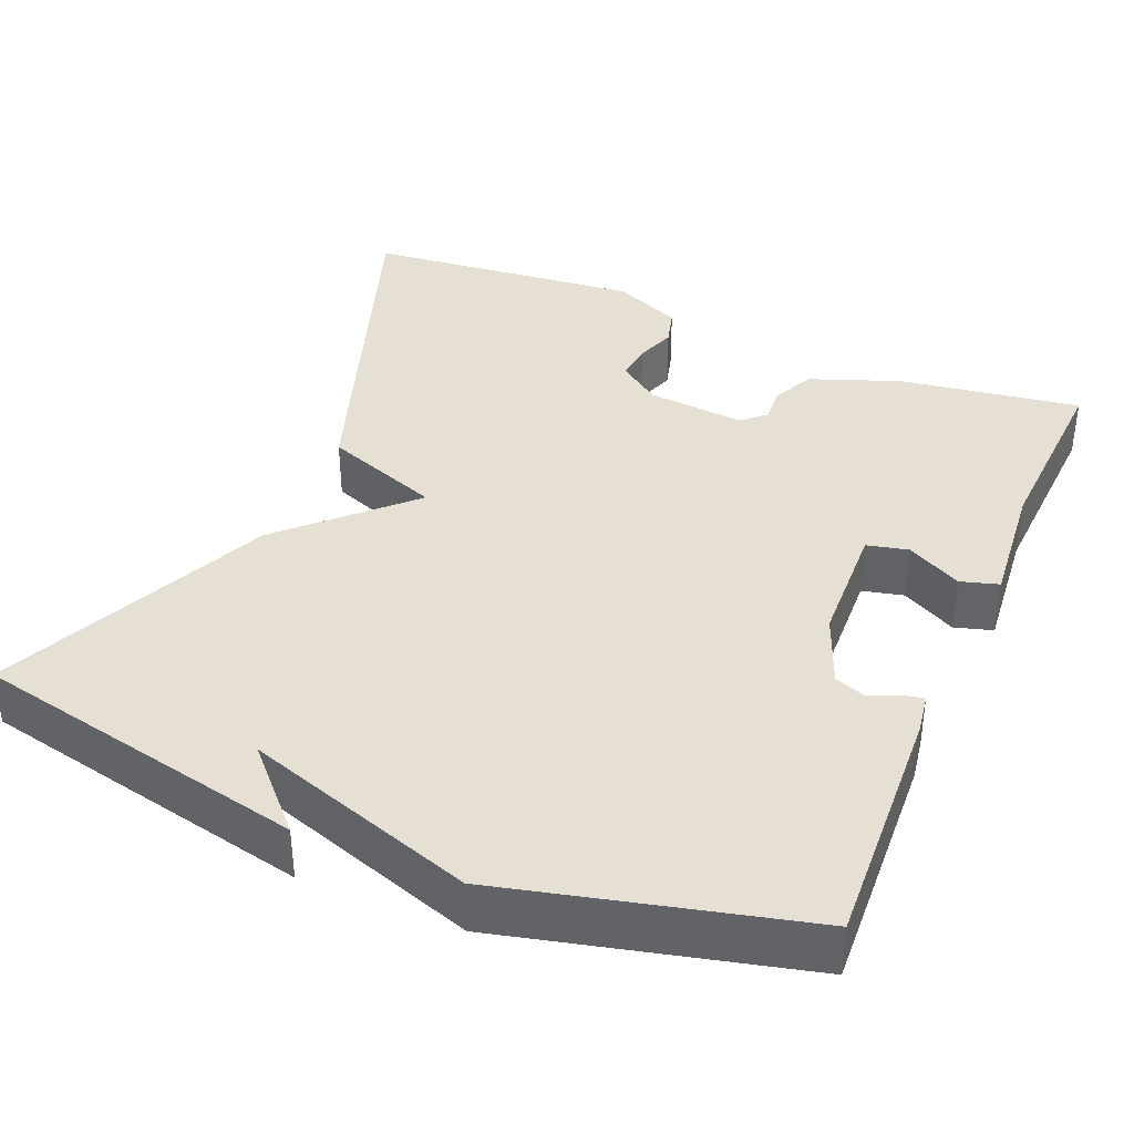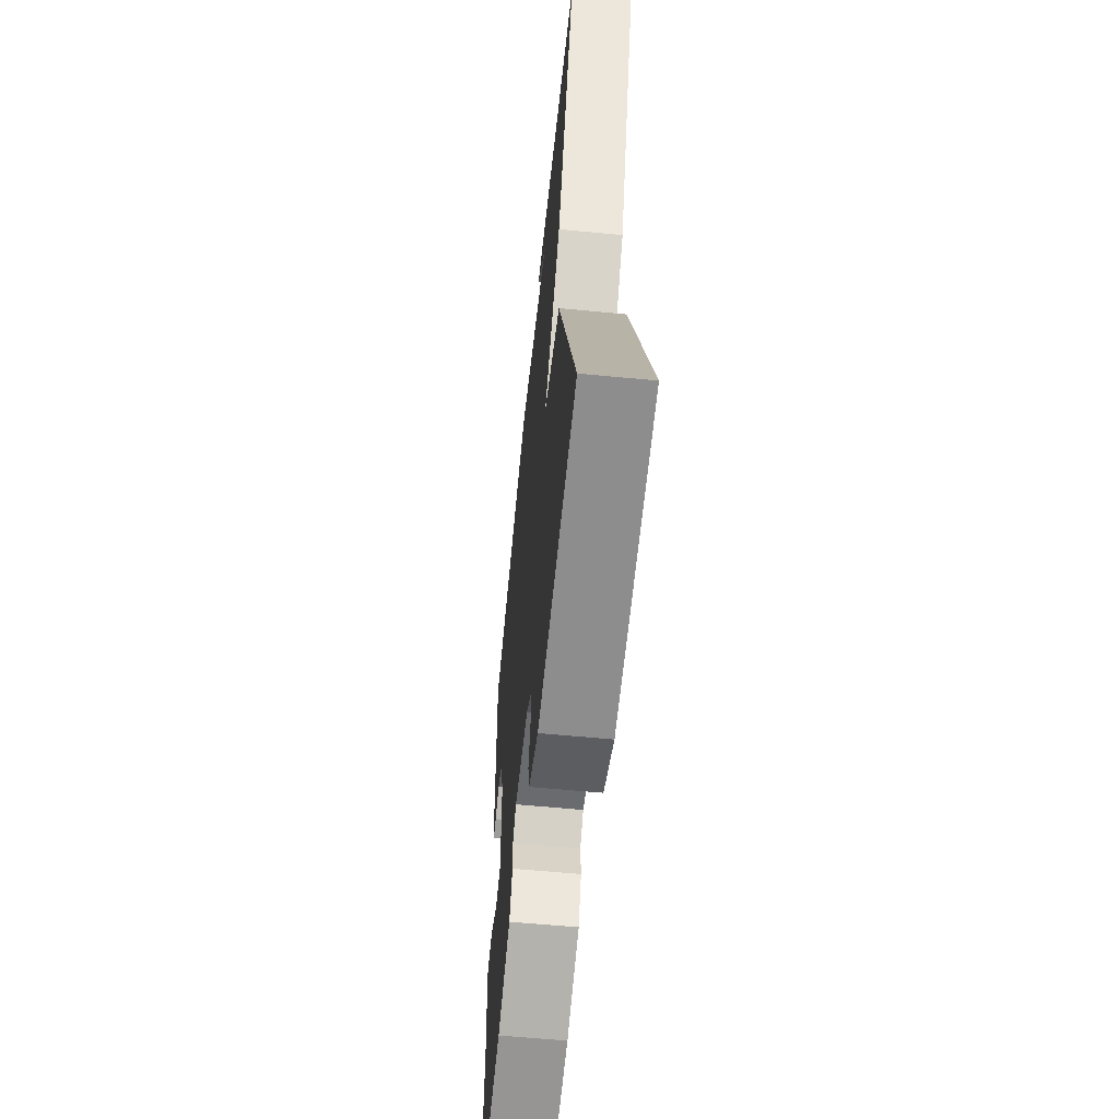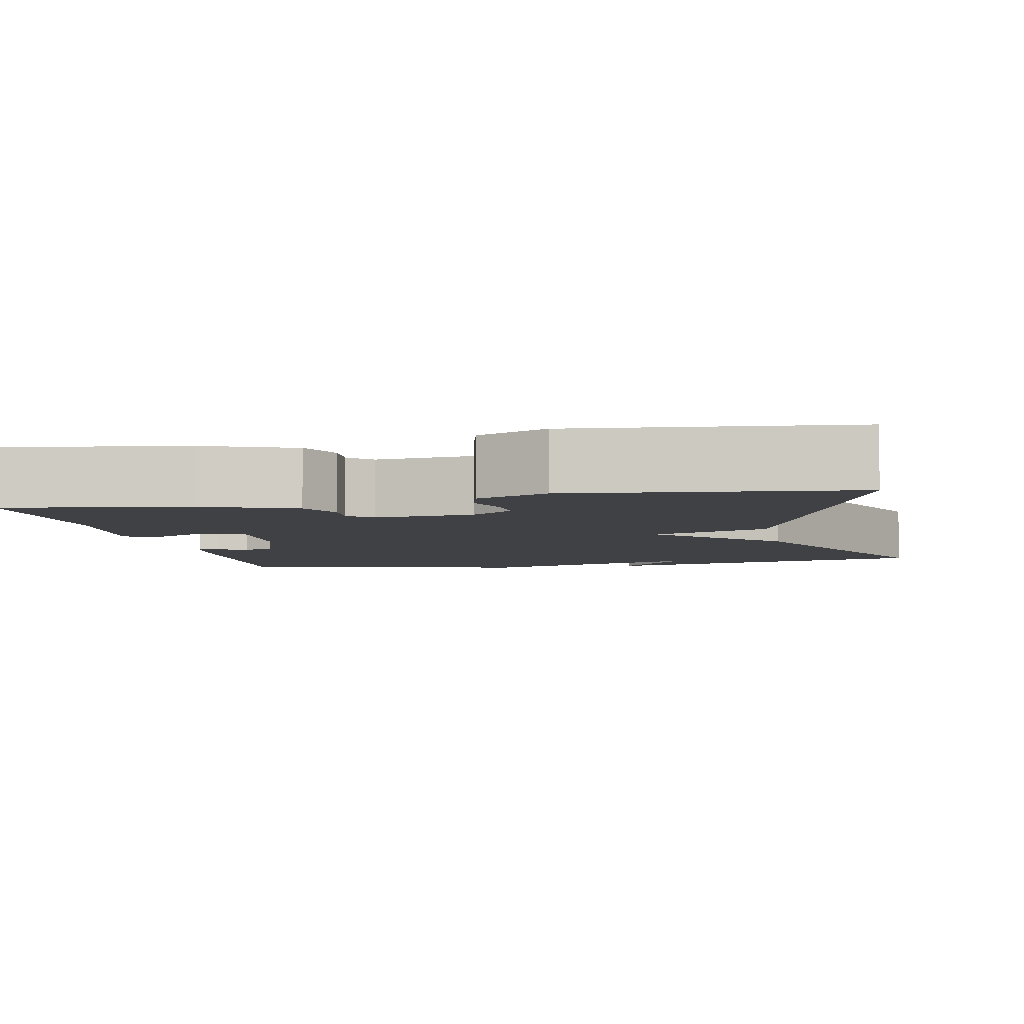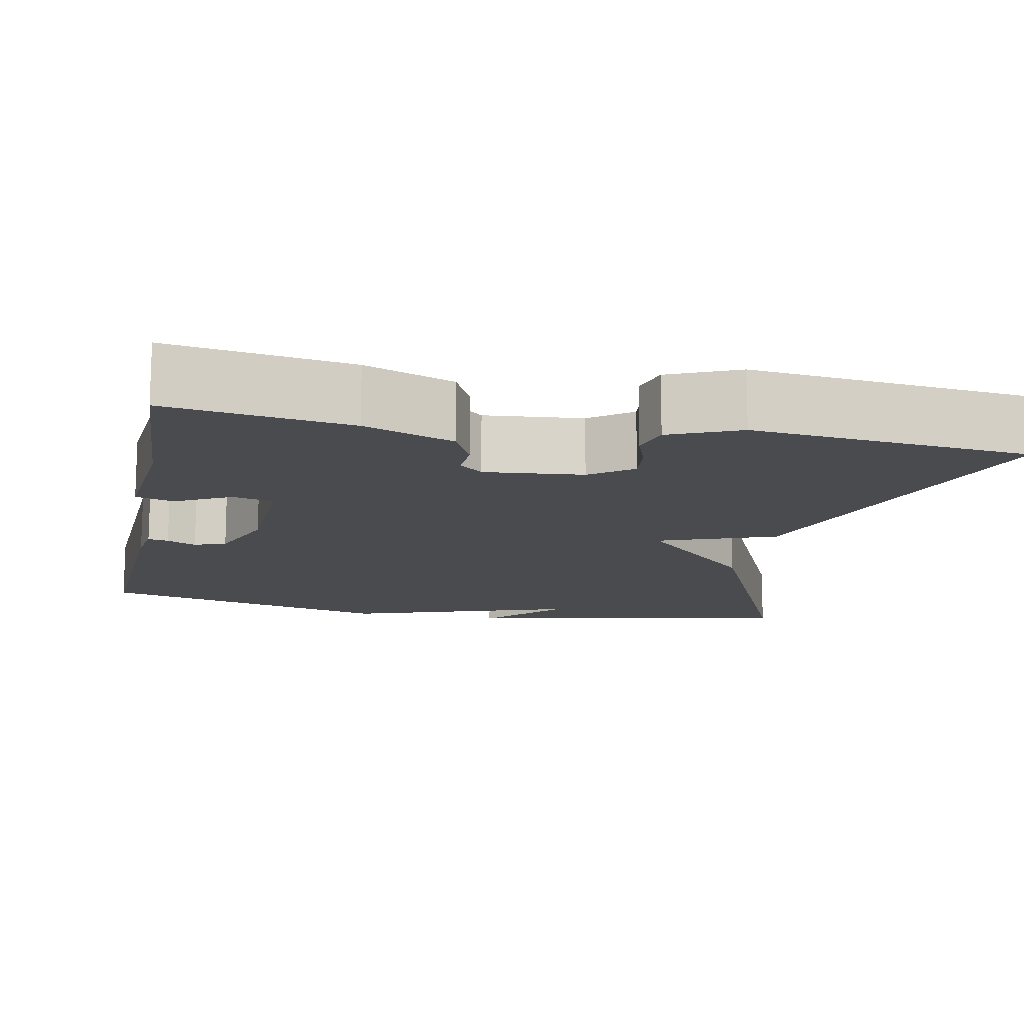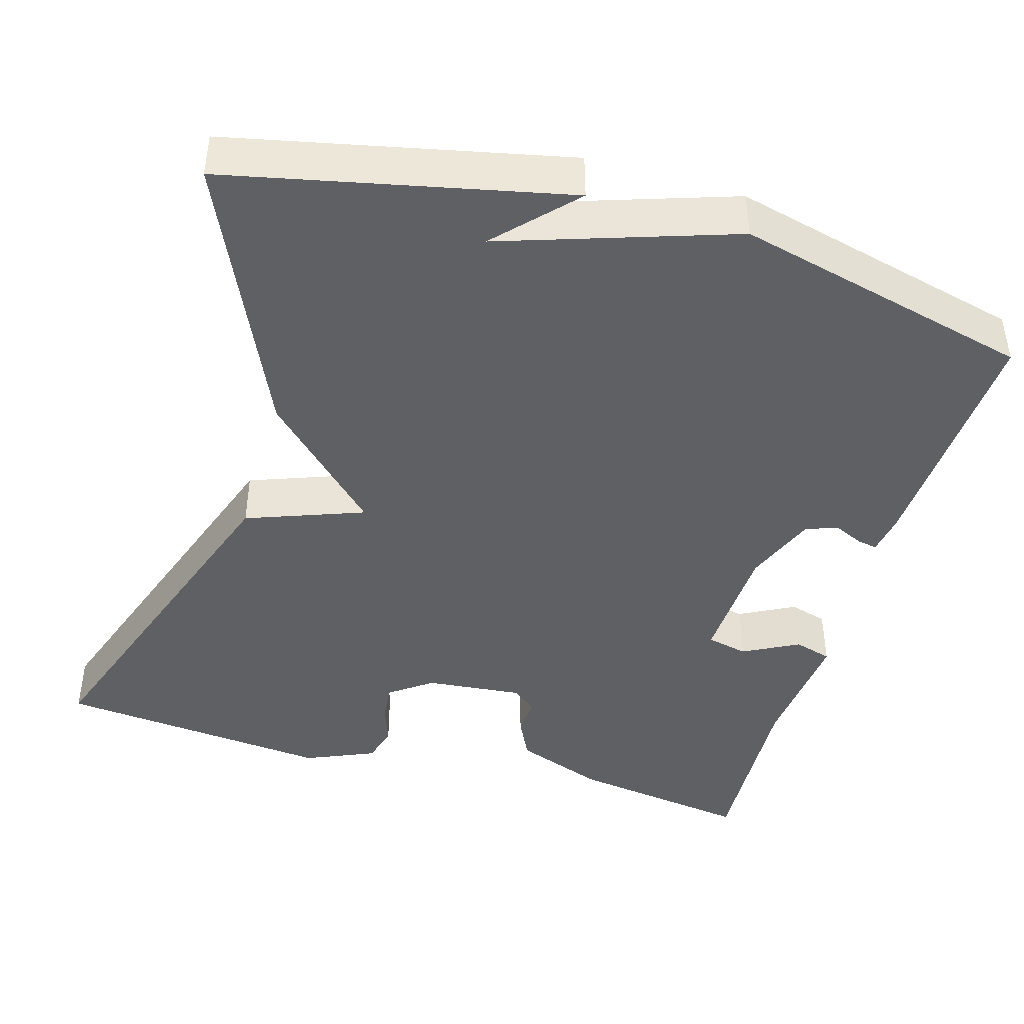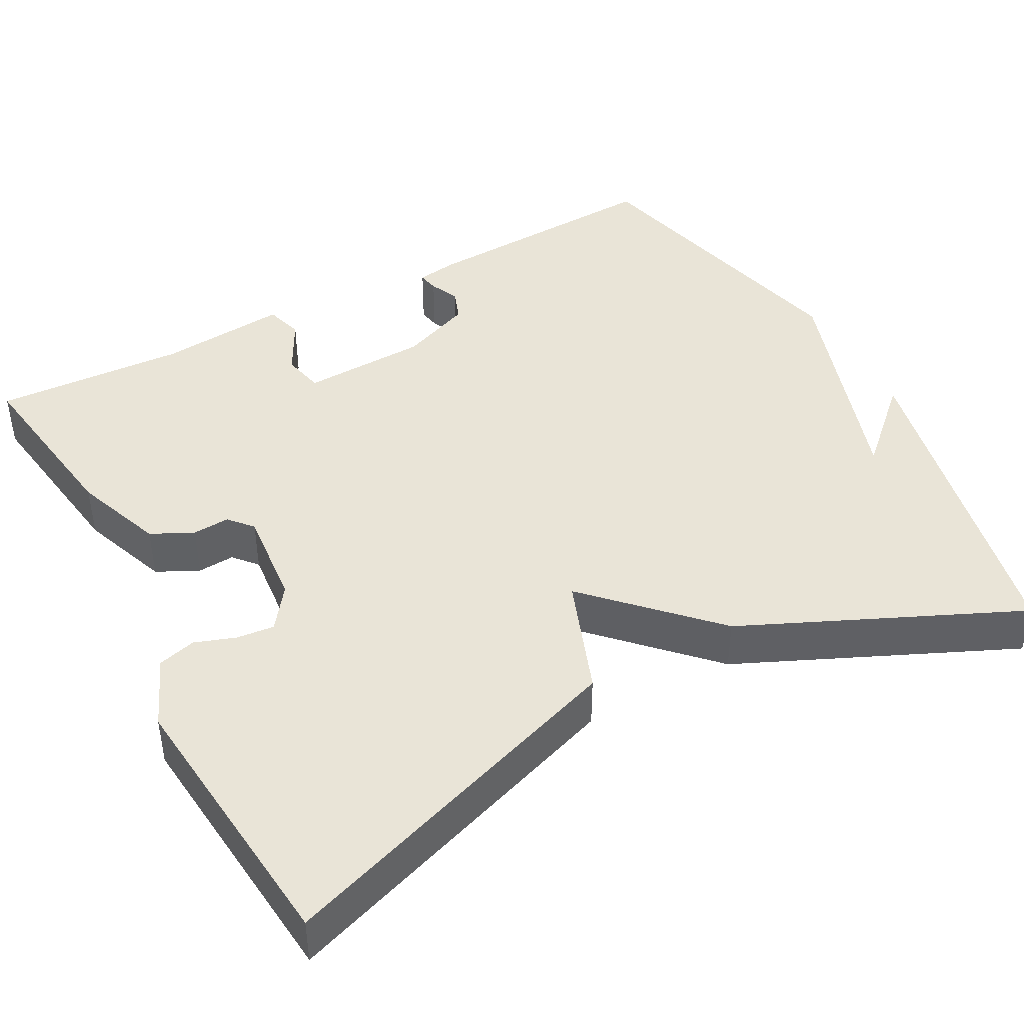
<metadata>
{"format":"obj","ext":"obj","renderer":"f3d","projection":"perspective","resolution":1024,"background":"white","views":[{"elev":38.0,"azim":22.7,"up":"+Y"},{"elev":-59.0,"azim":-95.7,"up":"+Z"},{"elev":-5.4,"azim":-168.8,"up":"+Y"},{"elev":-13.8,"azim":168.6,"up":"+Y"},{"elev":-43.5,"azim":-16.3,"up":"+Y"},{"elev":43.5,"azim":-118.4,"up":"+Y"}]}
</metadata>
<code>
v -0.5 0.07 0.5
v -0.076 0.07 0.592
v -0.167 0.07 0.495
v 0.124 0.07 0.592
v 0.5 0.07 0.5
v 0.485 0.07 0.187
v 0.477 0.07 0.135
v 0.451 0.07 0.14
v 0.414 0.07 0.157
v 0.374 0.07 0.142
v 0.338 0.07 0.051
v 0.332 0.07 -0.107
v 0.384 0.07 -0.119
v 0.454 0.07 -0.082
v 0.502 0.07 -0.096
v 0.487 0.07 -0.259
v 0.5 0.07 -0.5
v 0.27 0.07 -0.466
v 0.157 0.07 -0.424
v 0.131 0.07 -0.371
v 0.134 0.07 -0.324
v 0.104 0.07 -0.298
v -0.02 0.07 -0.31
v -0.073 0.07 -0.349
v -0.068 0.07 -0.397
v -0.05 0.07 -0.448
v -0.063 0.07 -0.496
v -0.151 0.07 -0.534
v -0.5 0.07 -0.5
v -0.344 0.07 -0.046
v -0.196 0.07 0.009
v -0.344 0.07 0.154
v -0.5 0 0.5
v -0.076 0 0.592
v -0.167 0 0.495
v 0.124 0 0.592
v 0.5 0 0.5
v 0.485 0 0.187
v 0.477 0 0.135
v 0.451 0 0.14
v 0.414 0 0.157
v 0.374 0 0.142
v 0.338 0 0.051
v 0.332 0 -0.107
v 0.384 0 -0.119
v 0.454 0 -0.082
v 0.502 0 -0.096
v 0.487 0 -0.259
v 0.5 0 -0.5
v 0.27 0 -0.466
v 0.157 0 -0.424
v 0.131 0 -0.371
v 0.134 0 -0.324
v 0.104 0 -0.298
v -0.02 0 -0.31
v -0.073 0 -0.349
v -0.068 0 -0.397
v -0.05 0 -0.448
v -0.063 0 -0.496
v -0.151 0 -0.534
v -0.5 0 -0.5
v -0.344 0 -0.046
v -0.196 0 0.009
v -0.344 0 0.154
f 31 32 1
f 29 30 31
f 28 29 31
f 27 28 31
f 25 26 27
f 24 25 27 31
f 23 24 31
f 22 23 31
f 21 22 31 1
f 19 20 21
f 18 19 21
f 17 18 21
f 16 17 21
f 15 16 21
f 14 15 21
f 13 14 21
f 12 13 21
f 11 12 21 1
f 7 8 9
f 6 7 9
f 5 6 9
f 4 5 9
f 3 4 9
f 3 9 10
f 1 2 3
f 1 3 10 11
f 33 64 63
f 63 62 61
f 63 61 60
f 63 60 59
f 59 58 57
f 63 59 57 56
f 63 56 55
f 63 55 54
f 33 63 54 53
f 53 52 51
f 53 51 50
f 53 50 49
f 53 49 48
f 53 48 47
f 53 47 46
f 53 46 45
f 53 45 44
f 33 53 44 43
f 41 40 39
f 41 39 38
f 41 38 37
f 41 37 36
f 41 36 35
f 42 41 35
f 35 34 33
f 43 42 35 33
f 1 33 34 2
f 2 34 35 3
f 3 35 36 4
f 4 36 37 5
f 5 37 38 6
f 6 38 39 7
f 7 39 40 8
f 8 40 41 9
f 9 41 42 10
f 10 42 43 11
f 11 43 44 12
f 12 44 45 13
f 13 45 46 14
f 14 46 47 15
f 15 47 48 16
f 16 48 49 17
f 17 49 50 18
f 18 50 51 19
f 19 51 52 20
f 20 52 53 21
f 21 53 54 22
f 22 54 55 23
f 23 55 56 24
f 24 56 57 25
f 25 57 58 26
f 26 58 59 27
f 27 59 60 28
f 28 60 61 29
f 29 61 62 30
f 30 62 63 31
f 31 63 64 32
f 32 64 33 1

</code>
